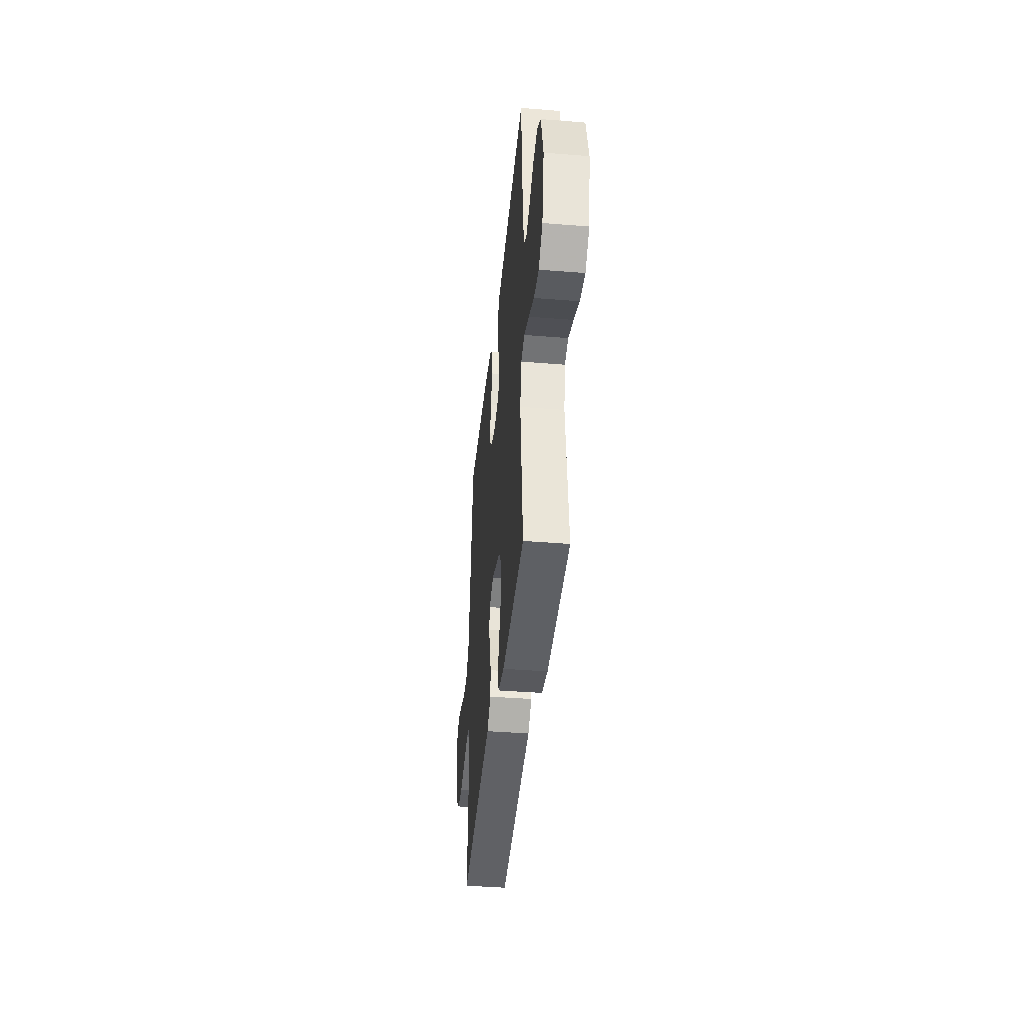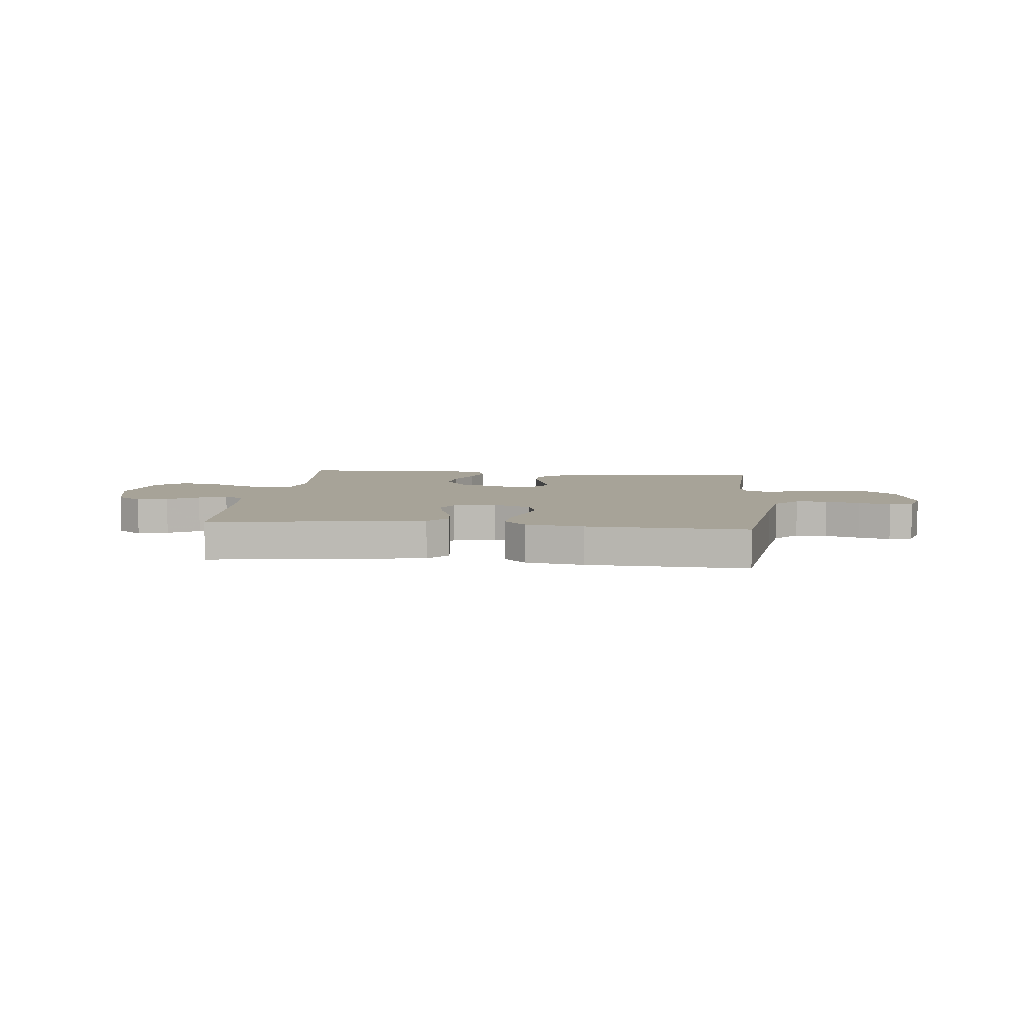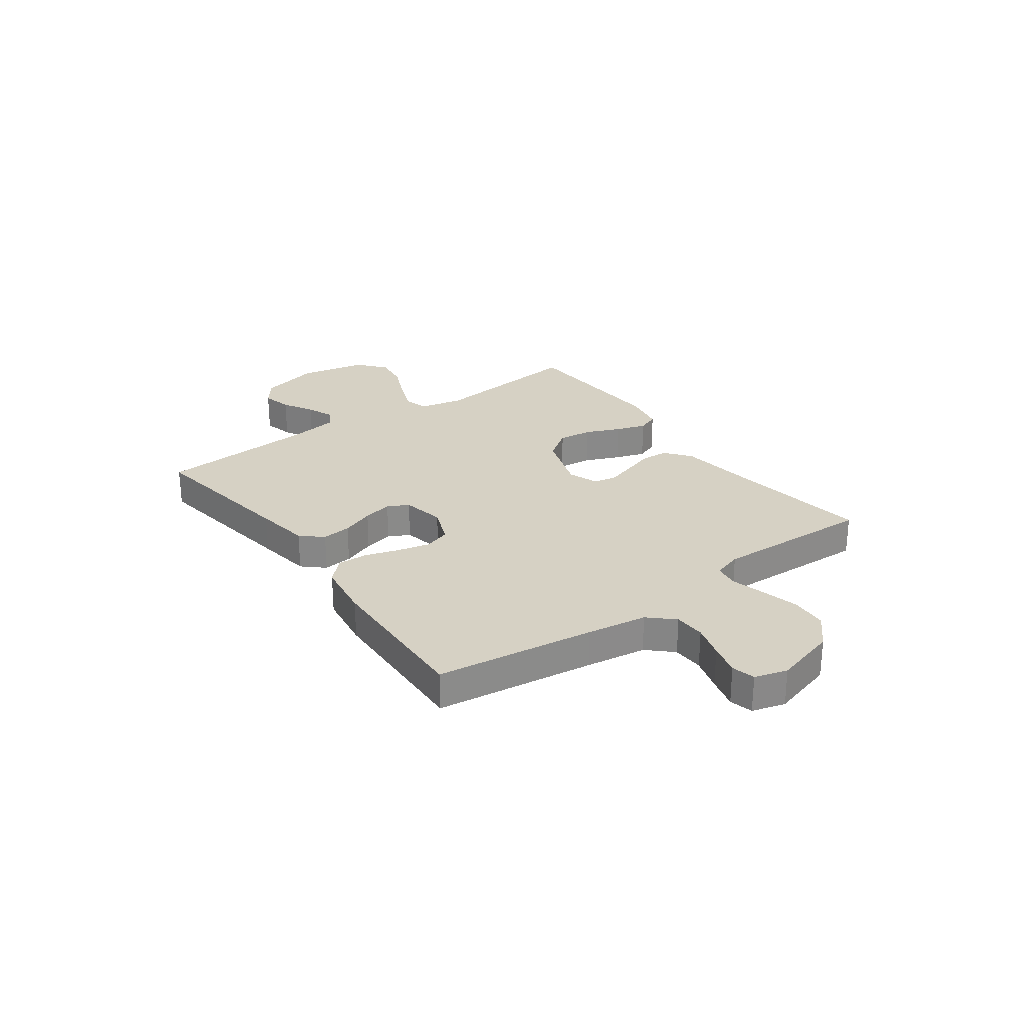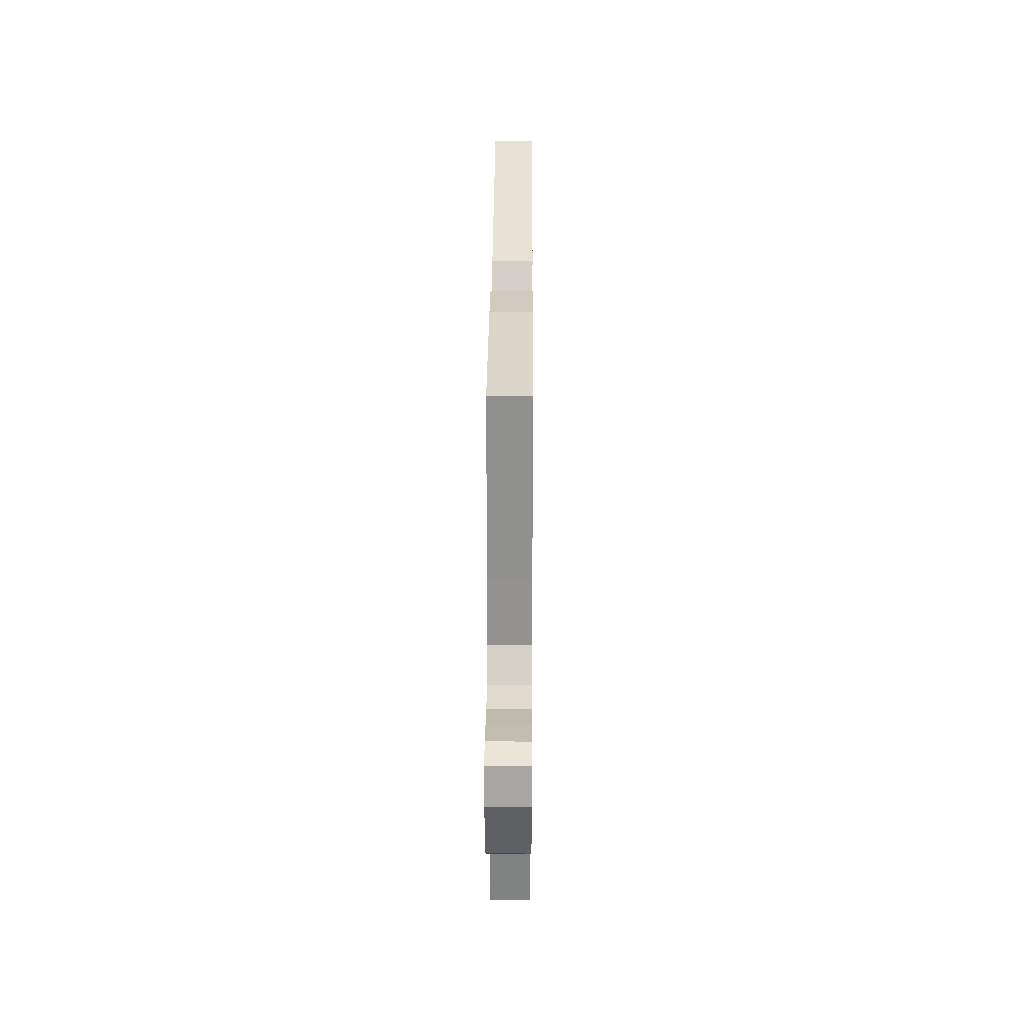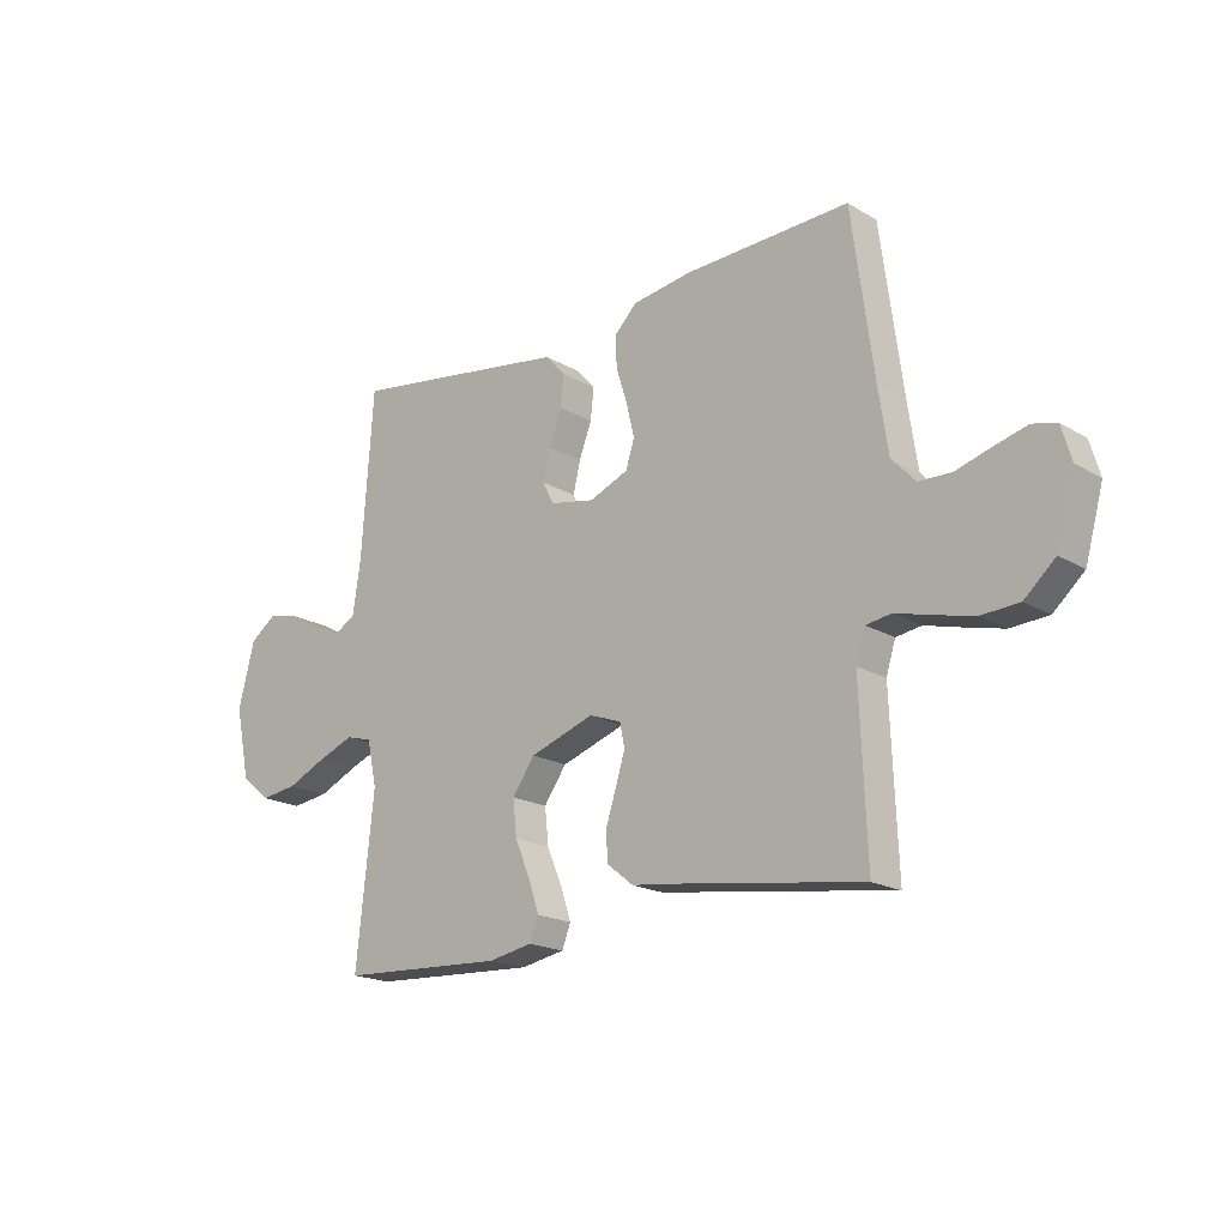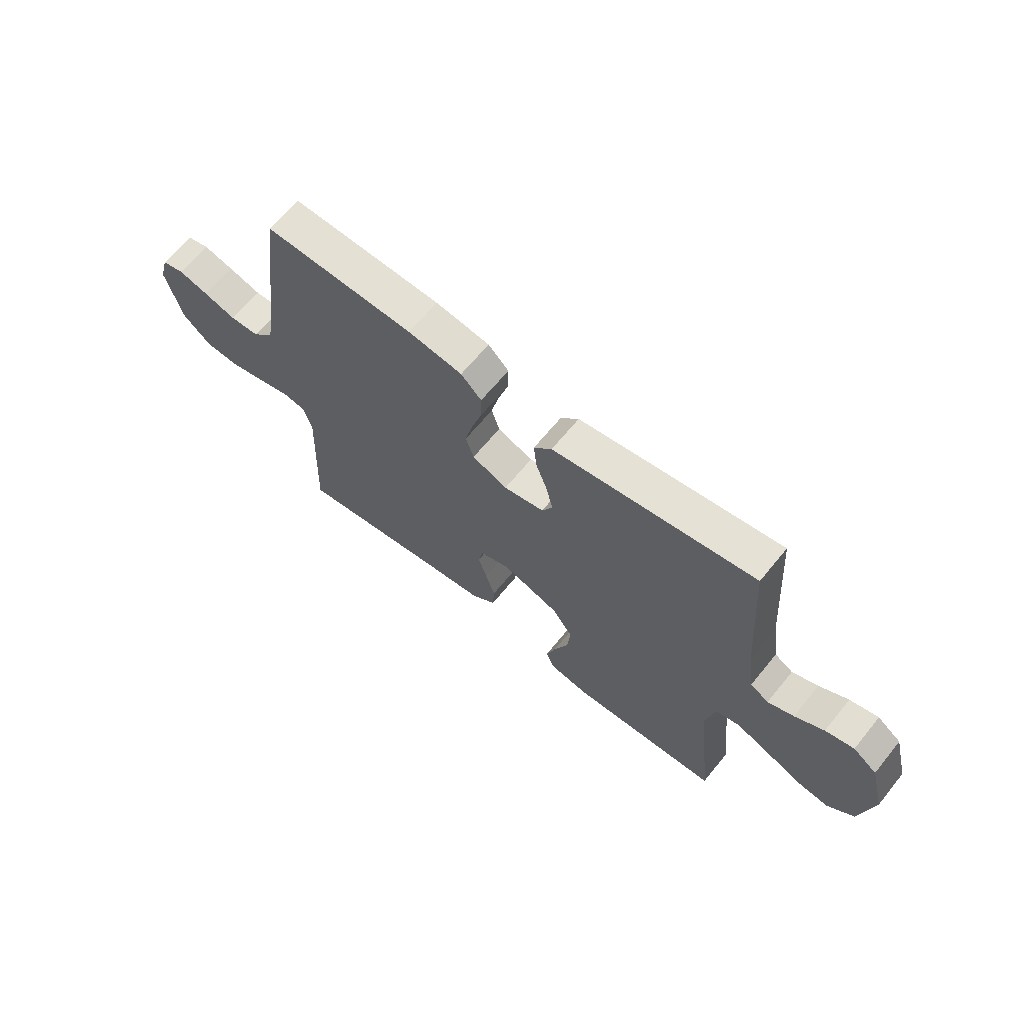
<metadata>
{"format":"obj","ext":"obj","renderer":"f3d","projection":"perspective","resolution":1024,"background":"white","views":[{"elev":-40.3,"azim":-95.7,"up":"+Z"},{"elev":6.8,"azim":6.3,"up":"+Y"},{"elev":27.0,"azim":54.1,"up":"+Y"},{"elev":32.0,"azim":90.4,"up":"+Z"},{"elev":-18.8,"azim":41.9,"up":"+Z"},{"elev":65.1,"azim":-140.9,"up":"+Z"}]}
</metadata>
<code>
v -0.5 0.07 0.5
v -0.2 0.07 0.455
v -0.096 0.07 0.439
v -0.06 0.07 0.399
v -0.066 0.07 0.343
v -0.089 0.07 0.282
v -0.102 0.07 0.226
v -0.081 0.07 0.186
v 0 0.07 0.17
v 0.071 0.07 0.199
v 0.087 0.07 0.249
v 0.072 0.07 0.311
v 0.052 0.07 0.375
v 0.05 0.07 0.432
v 0.091 0.07 0.473
v 0.2 0.07 0.489
v 0.5 0.07 0.5
v 0.54 0.07 0.2
v 0.557 0.07 0.086
v 0.6 0.07 0.04
v 0.659 0.07 0.038
v 0.723 0.07 0.057
v 0.783 0.07 0.073
v 0.827 0.07 0.062
v 0.845 0.07 0
v 0.812 0.07 -0.119
v 0.756 0.07 -0.169
v 0.687 0.07 -0.173
v 0.615 0.07 -0.155
v 0.551 0.07 -0.138
v 0.505 0.07 -0.145
v 0.488 0.07 -0.2
v 0.5 0.07 -0.5
v 0.2 0.07 -0.457
v 0.082 0.07 -0.442
v 0.034 0.07 -0.404
v 0.031 0.07 -0.351
v 0.05 0.07 -0.292
v 0.067 0.07 -0.237
v 0.058 0.07 -0.194
v 0 0.07 -0.173
v -0.117 0.07 -0.213
v -0.158 0.07 -0.271
v -0.151 0.07 -0.336
v -0.123 0.07 -0.402
v -0.104 0.07 -0.459
v -0.12 0.07 -0.5
v -0.2 0.07 -0.515
v -0.5 0.07 -0.5
v -0.468 0.07 -0.2
v -0.486 0.07 -0.118
v -0.533 0.07 -0.105
v -0.598 0.07 -0.13
v -0.67 0.07 -0.163
v -0.737 0.07 -0.172
v -0.79 0.07 -0.128
v -0.817 0.07 0
v -0.787 0.07 0.116
v -0.739 0.07 0.151
v -0.682 0.07 0.137
v -0.624 0.07 0.104
v -0.572 0.07 0.083
v -0.535 0.07 0.105
v -0.521 0.07 0.2
v -0.5 0 0.5
v -0.2 0 0.455
v -0.096 0 0.439
v -0.06 0 0.399
v -0.066 0 0.343
v -0.089 0 0.282
v -0.102 0 0.226
v -0.081 0 0.186
v 0 0 0.17
v 0.071 0 0.199
v 0.087 0 0.249
v 0.072 0 0.311
v 0.052 0 0.375
v 0.05 0 0.432
v 0.091 0 0.473
v 0.2 0 0.489
v 0.5 0 0.5
v 0.54 0 0.2
v 0.557 0 0.086
v 0.6 0 0.04
v 0.659 0 0.038
v 0.723 0 0.057
v 0.783 0 0.073
v 0.827 0 0.062
v 0.845 0 0
v 0.812 0 -0.119
v 0.756 0 -0.169
v 0.687 0 -0.173
v 0.615 0 -0.155
v 0.551 0 -0.138
v 0.505 0 -0.145
v 0.488 0 -0.2
v 0.5 0 -0.5
v 0.2 0 -0.457
v 0.082 0 -0.442
v 0.034 0 -0.404
v 0.031 0 -0.351
v 0.05 0 -0.292
v 0.067 0 -0.237
v 0.058 0 -0.194
v 0 0 -0.173
v -0.117 0 -0.213
v -0.158 0 -0.271
v -0.151 0 -0.336
v -0.123 0 -0.402
v -0.104 0 -0.459
v -0.12 0 -0.5
v -0.2 0 -0.515
v -0.5 0 -0.5
v -0.468 0 -0.2
v -0.486 0 -0.118
v -0.533 0 -0.105
v -0.598 0 -0.13
v -0.67 0 -0.163
v -0.737 0 -0.172
v -0.79 0 -0.128
v -0.817 0 0
v -0.787 0 0.116
v -0.739 0 0.151
v -0.682 0 0.137
v -0.624 0 0.104
v -0.572 0 0.083
v -0.535 0 0.105
v -0.521 0 0.2
f 59 60 61
f 58 59 61
f 57 58 61
f 56 57 61
f 55 56 61
f 54 55 61
f 53 54 61
f 52 53 61 62
f 51 52 62 63
f 48 49 50
f 47 48 50
f 46 47 50
f 45 46 50
f 44 45 50
f 43 44 50 51
f 51 63 64
f 43 51 64
f 42 43 64
f 36 37 38
f 35 36 38
f 34 35 38
f 34 38 39
f 33 34 39
f 32 33 39
f 31 32 39 40
f 28 29 30
f 27 28 30
f 26 27 30
f 25 26 30
f 24 25 30
f 23 24 30
f 22 23 30
f 21 22 30
f 31 40 41
f 30 31 41
f 21 30 41
f 20 21 41
f 16 17 18
f 15 16 18
f 14 15 18
f 13 14 18
f 12 13 18
f 11 12 18 19
f 19 20 41
f 11 19 41
f 10 11 41
f 4 5 6
f 3 4 6
f 2 3 6
f 1 2 6
f 64 1 6
f 64 6 7
f 42 64 7 8
f 9 10 41 42
f 8 9 42
f 125 124 123
f 125 123 122
f 125 122 121
f 125 121 120
f 125 120 119
f 125 119 118
f 125 118 117
f 126 125 117 116
f 127 126 116 115
f 114 113 112
f 114 112 111
f 114 111 110
f 114 110 109
f 114 109 108
f 115 114 108 107
f 128 127 115
f 128 115 107
f 128 107 106
f 102 101 100
f 102 100 99
f 102 99 98
f 103 102 98
f 103 98 97
f 103 97 96
f 104 103 96 95
f 94 93 92
f 94 92 91
f 94 91 90
f 94 90 89
f 94 89 88
f 94 88 87
f 94 87 86
f 94 86 85
f 105 104 95
f 105 95 94
f 105 94 85
f 105 85 84
f 82 81 80
f 82 80 79
f 82 79 78
f 82 78 77
f 82 77 76
f 83 82 76 75
f 105 84 83
f 105 83 75
f 105 75 74
f 70 69 68
f 70 68 67
f 70 67 66
f 70 66 65
f 70 65 128
f 71 70 128
f 72 71 128 106
f 106 105 74 73
f 106 73 72
f 1 65 66 2
f 2 66 67 3
f 3 67 68 4
f 4 68 69 5
f 5 69 70 6
f 6 70 71 7
f 7 71 72 8
f 8 72 73 9
f 9 73 74 10
f 10 74 75 11
f 11 75 76 12
f 12 76 77 13
f 13 77 78 14
f 14 78 79 15
f 15 79 80 16
f 16 80 81 17
f 17 81 82 18
f 18 82 83 19
f 19 83 84 20
f 20 84 85 21
f 21 85 86 22
f 22 86 87 23
f 23 87 88 24
f 24 88 89 25
f 25 89 90 26
f 26 90 91 27
f 27 91 92 28
f 28 92 93 29
f 29 93 94 30
f 30 94 95 31
f 31 95 96 32
f 32 96 97 33
f 33 97 98 34
f 34 98 99 35
f 35 99 100 36
f 36 100 101 37
f 37 101 102 38
f 38 102 103 39
f 39 103 104 40
f 40 104 105 41
f 41 105 106 42
f 42 106 107 43
f 43 107 108 44
f 44 108 109 45
f 45 109 110 46
f 46 110 111 47
f 47 111 112 48
f 48 112 113 49
f 49 113 114 50
f 50 114 115 51
f 51 115 116 52
f 52 116 117 53
f 53 117 118 54
f 54 118 119 55
f 55 119 120 56
f 56 120 121 57
f 57 121 122 58
f 58 122 123 59
f 59 123 124 60
f 60 124 125 61
f 61 125 126 62
f 62 126 127 63
f 63 127 128 64
f 64 128 65 1

</code>
